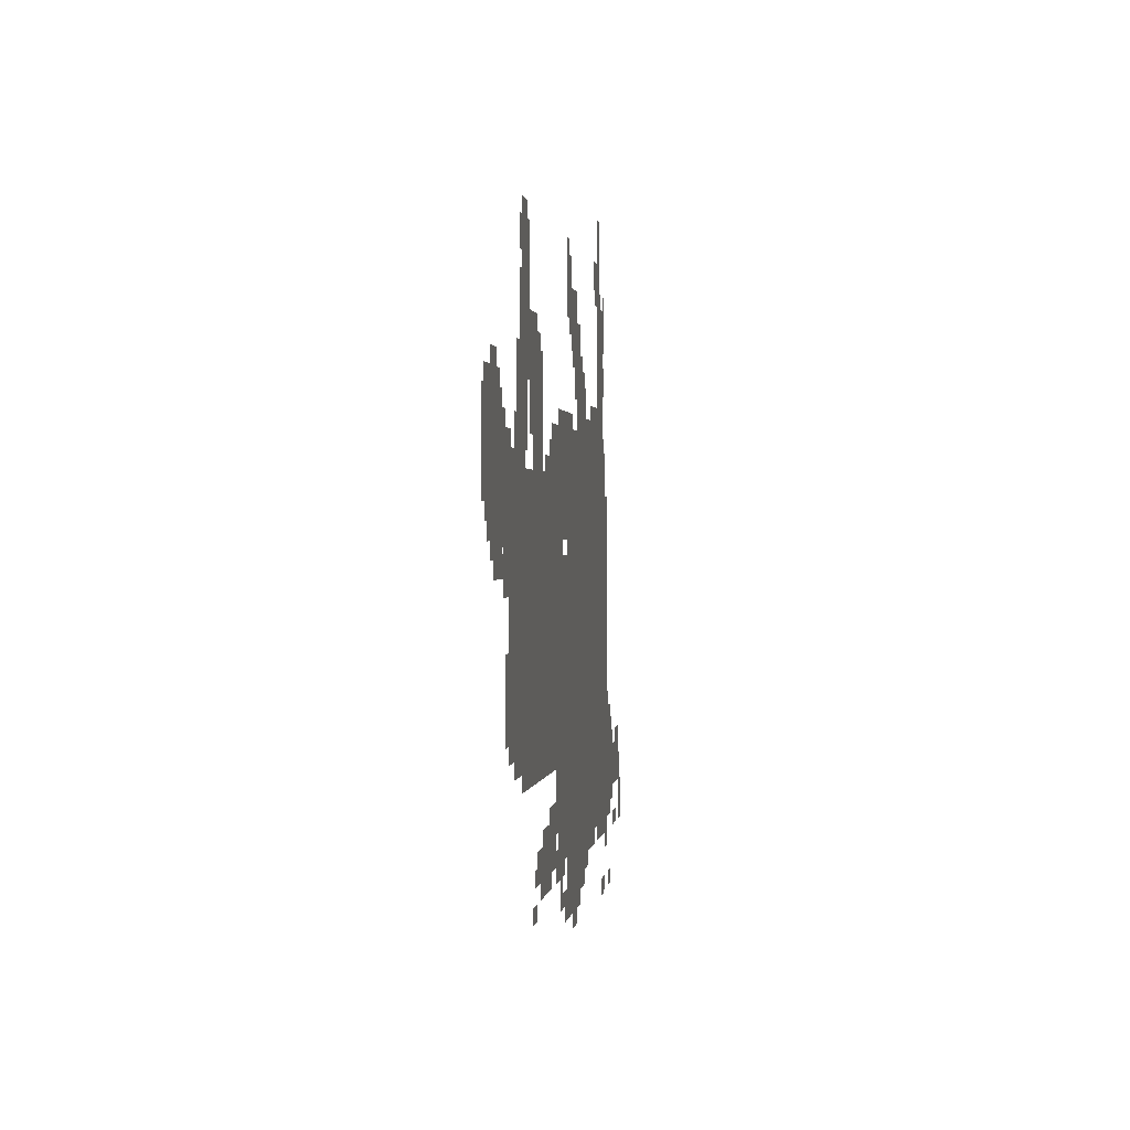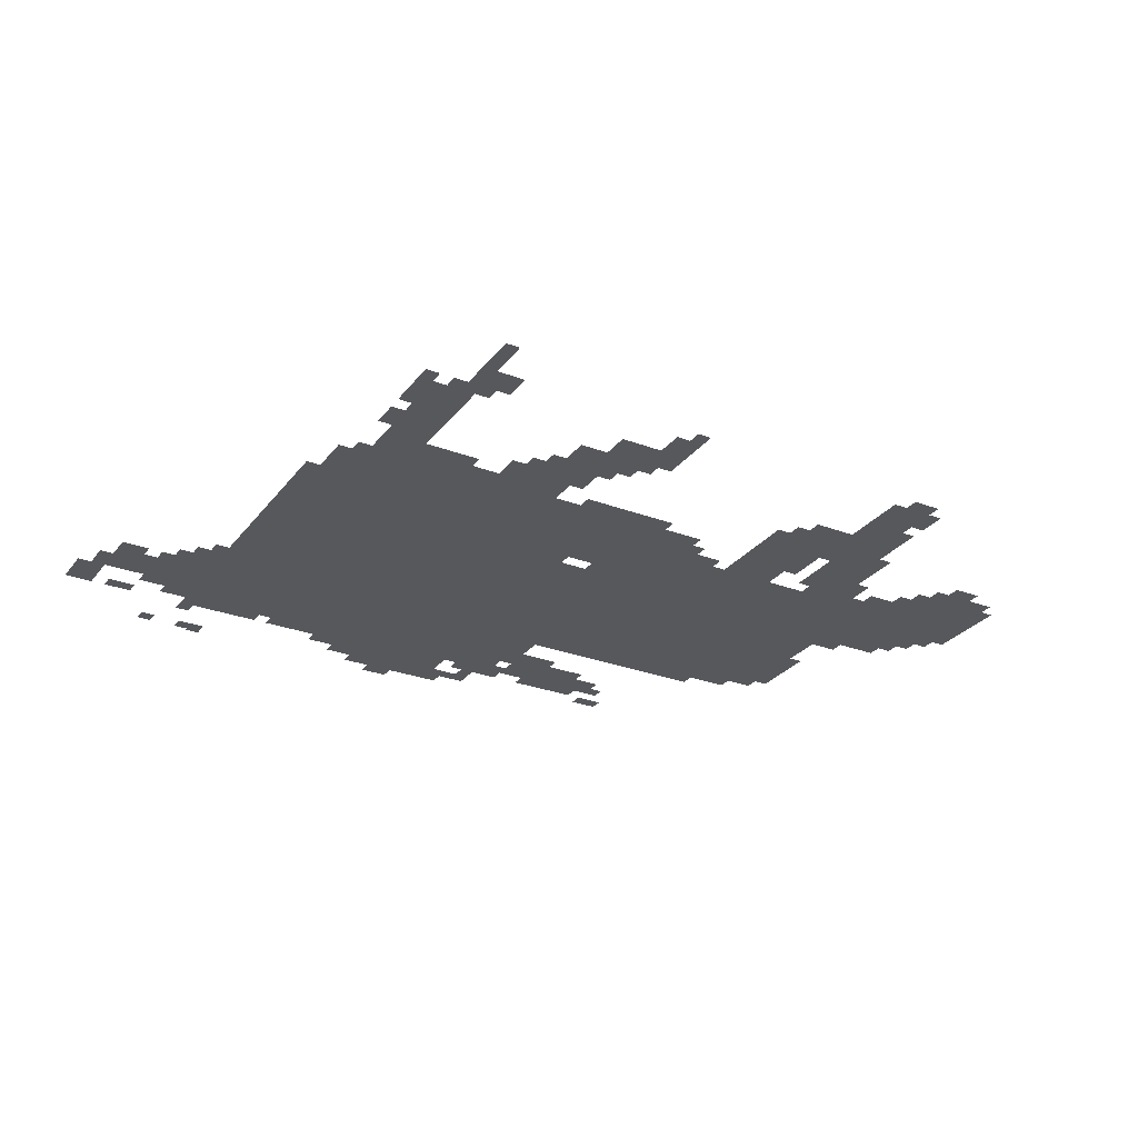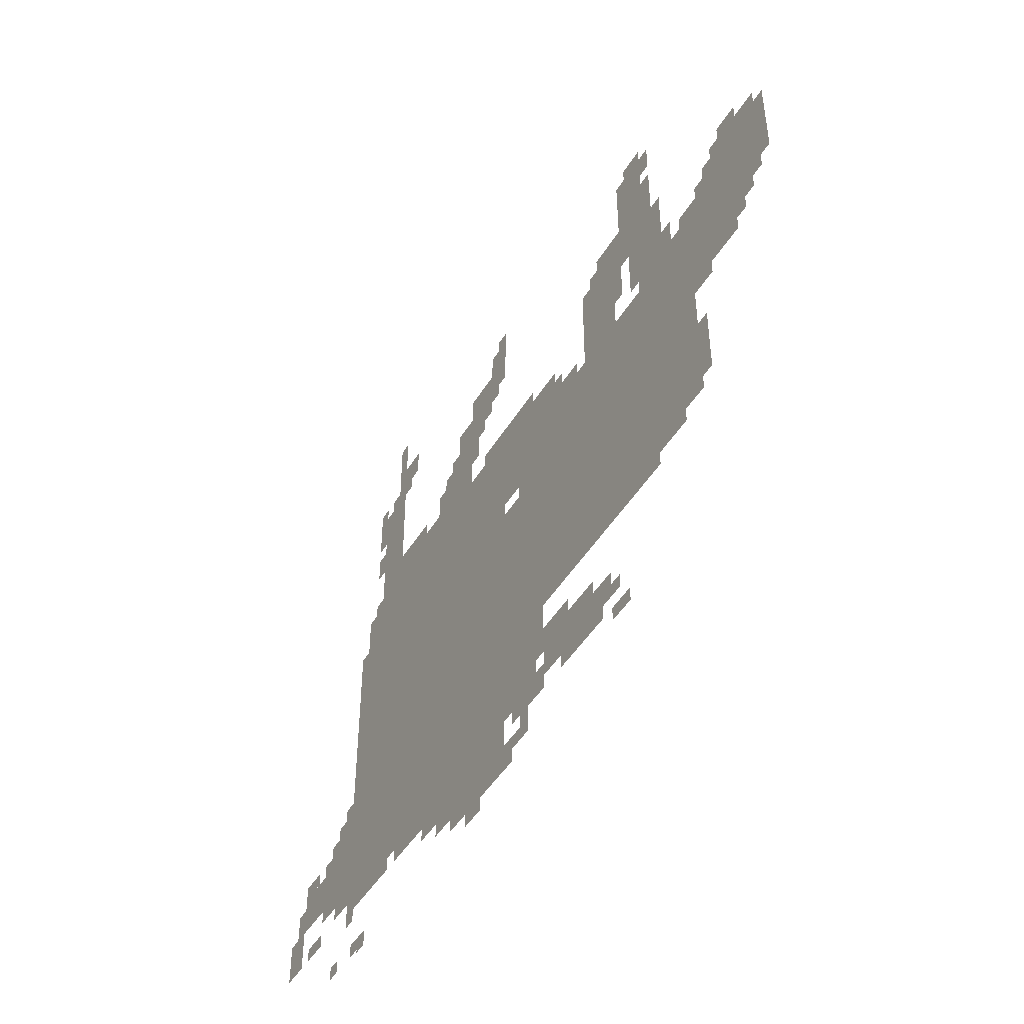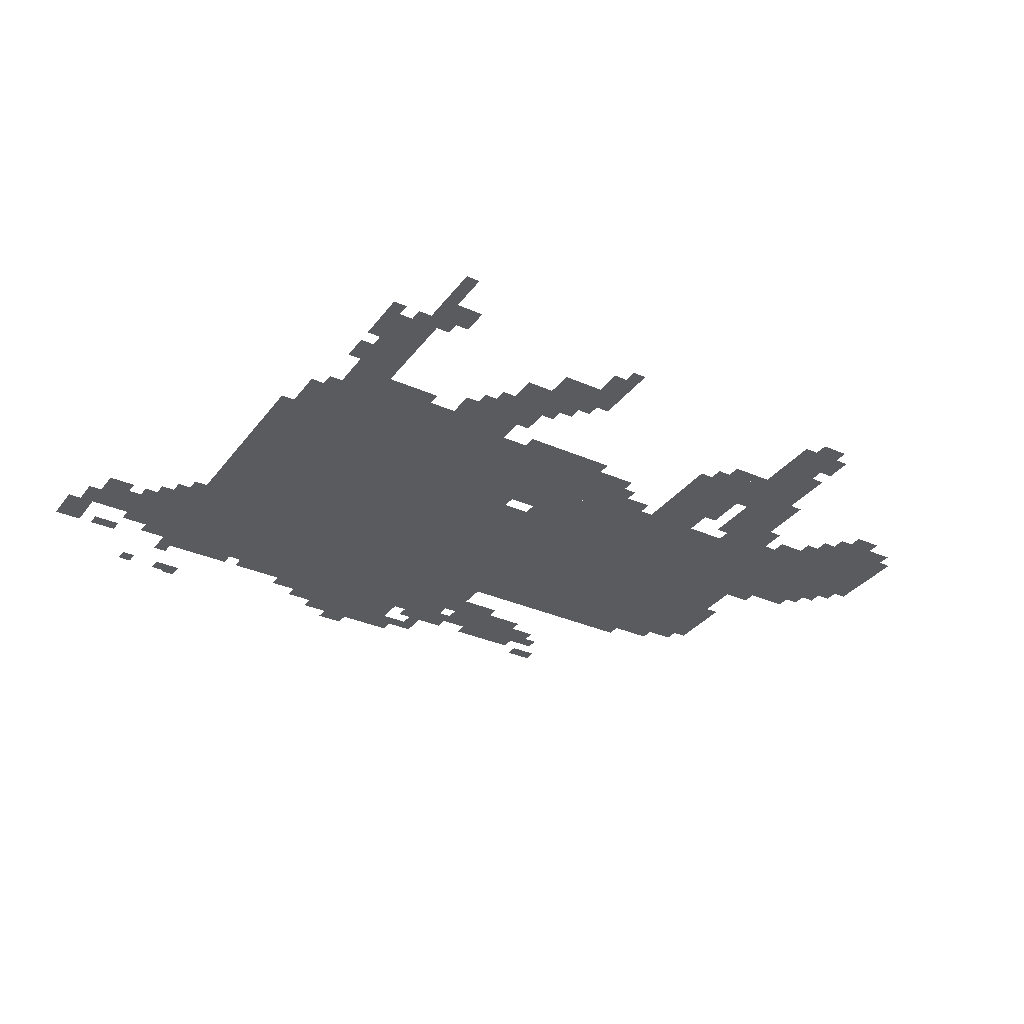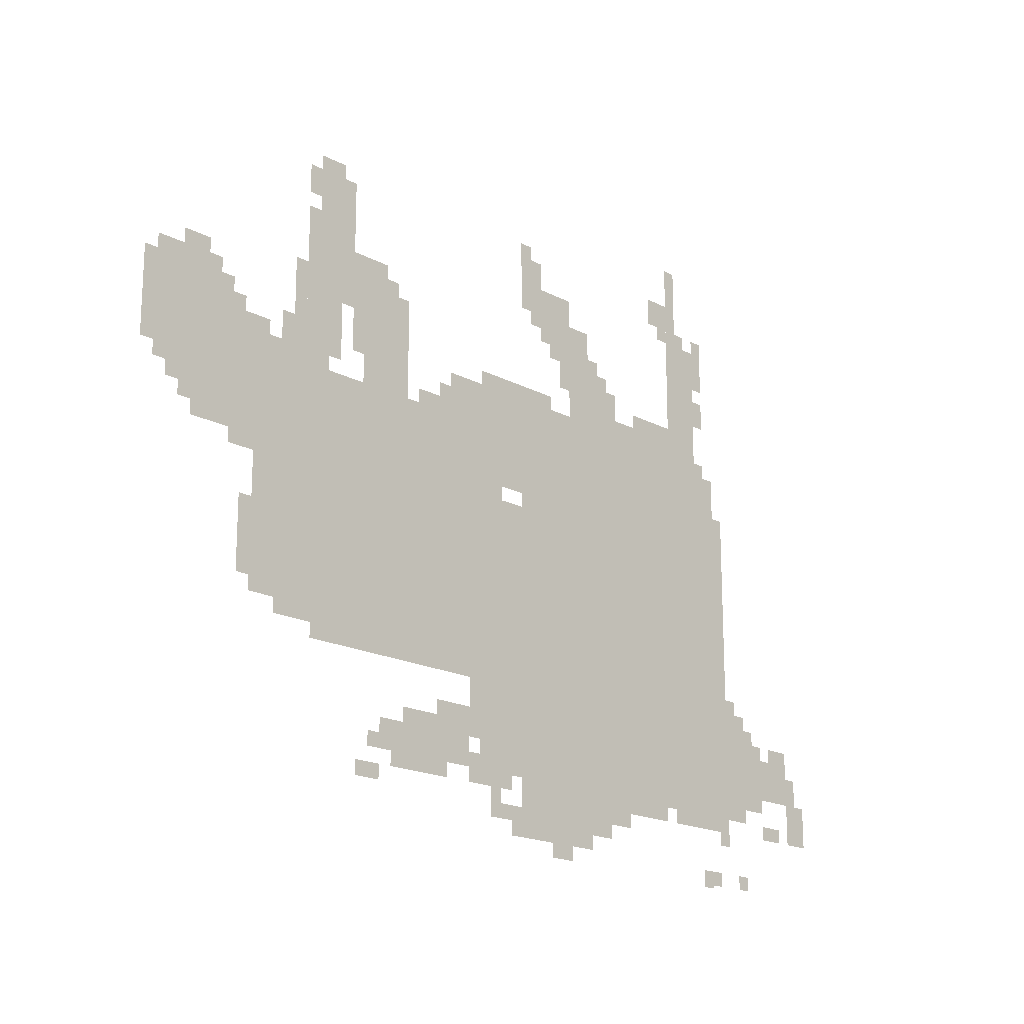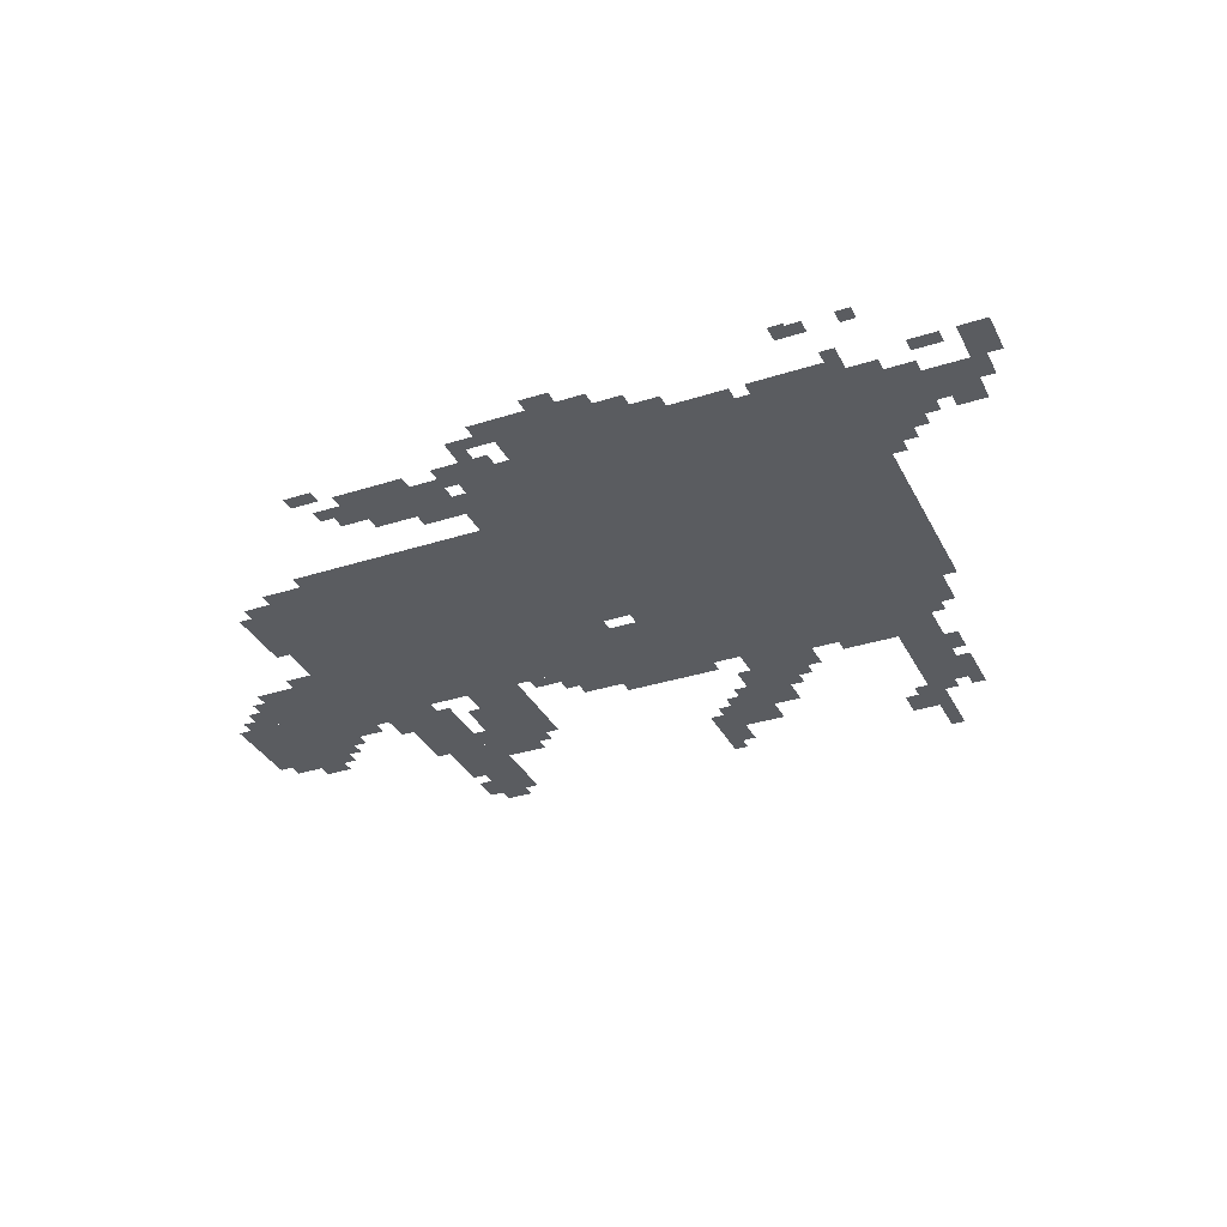
<metadata>
{"format":"obj","ext":"obj","renderer":"f3d","projection":"perspective","resolution":1024,"background":"white","views":[{"elev":0.8,"azim":-82.5,"up":"+Y"},{"elev":-28.1,"azim":150.2,"up":"+Z"},{"elev":-46.7,"azim":-119.7,"up":"+Y"},{"elev":-33.4,"azim":148.7,"up":"+Z"},{"elev":-18.1,"azim":-46.1,"up":"+Y"},{"elev":-33.6,"azim":23.7,"up":"+Z"}]}
</metadata>
<code>
g siwanshi_4_rw-mesh
v -640 167 0
v -640 807 0
v -992 807 0
v -992 167 0
v -288 167 0
v -288 807 0
v -640 807 0
v -640 167 0
v -1152 359 0
v -1152 647 0
v -1600 647 0
v -1600 359 0
v -1152 647 0
v -1152 935 0
v -1600 935 0
v -1600 647 0
v -352 807 0
v -352 1031 0
v -768 1031 0
v -768 807 0
v -768 807 0
v -768 1031 0
v -1152 1031 0
v -1152 807 0
v -992 487 0
v -992 775 0
v -1152 775 0
v -1152 487 0
v -1824 871 0
v -1824 1063 0
v -2047 1063 0
v -2047 871 0
v -992 231 0
v -992 487 0
v -1152 487 0
v -1152 231 0
v -1600 391 0
v -1600 711 0
v -1696 711 0
v -1696 391 0
v -1600 711 0
v -1600 1031 0
v -1696 1031 0
v -1696 711 0
v -768 39 0
v -768 167 0
v -992 167 0
v -992 39 0
v -1344 935 0
v -1344 1159 0
v -1472 1159 0
v -1472 935 0
v -64 231 0
v -64 327 0
v -288 327 0
v -288 231 0
v -1696 679 0
v -1696 967 0
v -1760 967 0
v -1760 679 0
v -1152 167 0
v -1152 263 0
v -1344 263 0
v -1344 167 0
v -704 1031 0
v -704 1159 0
v -832 1159 0
v -832 1031 0
v -1696 423 0
v -1696 679 0
v -1760 679 0
v -1760 423 0
v -384 1159 0
v -384 1319 0
v -480 1319 0
v -480 1159 0
v -1536 1191 0
v -1536 1415 0
v -1600 1415 0
v -1600 1191 0
v -1536 967 0
v -1536 1191 0
v -1600 1191 0
v -1600 967 0
v -384 1031 0
v -384 1159 0
v -480 1159 0
v -480 1031 0
v -768 1159 0
v -768 1255 0
v -896 1255 0
v -896 1159 0
v -1824 743 0
v -1824 871 0
v -1920 871 0
v -1920 743 0
v -1760 839 0
v -1760 999 0
v -1824 999 0
v -1824 839 0
v -1024 135 0
v -1024 231 0
v -1120 231 0
v -1120 135 0
v -1760 711 0
v -1760 839 0
v -1824 839 0
v -1824 711 0
v -480 1031 0
v -480 1095 0
v -608 1095 0
v -608 1031 0
v -1152 935 0
v -1152 1031 0
v -1216 1031 0
v -1216 935 0
v -224 327 0
v -224 423 0
v -288 423 0
v -288 327 0
v 0 135 0
v 0 231 0
v -64 231 0
v -64 135 0
v -832 1255 0
v -832 1319 0
v -928 1319 0
v -928 1255 0
v -1504 1223 0
v -1504 1383 0
v -1536 1383 0
v -1536 1223 0
v -1408 1159 0
v -1408 1223 0
v -1472 1223 0
v -1472 1159 0
v -896 1031 0
v -896 1063 0
v -1024 1063 0
v -1024 1031 0
v -480 1351 0
v -480 1415 0
v -544 1415 0
v -544 1351 0
v -928 1319 0
v -928 1383 0
v -992 1383 0
v -992 1319 0
v -1344 167 0
v -1344 231 0
v -1408 231 0
v -1408 167 0
v -1600 1159 0
v -1600 1287 0
v -1632 1287 0
v -1632 1159 0
v -1504 1095 0
v -1504 1223 0
v -1536 1223 0
v -1536 1095 0
v -928 1255 0
v -928 1319 0
v -992 1319 0
v -992 1255 0
v -1600 1031 0
v -1600 1159 0
v -1632 1159 0
v -1632 1031 0
v -1472 1095 0
v -1472 1223 0
v -1504 1223 0
v -1504 1095 0
v -640 135 0
v -640 167 0
v -768 167 0
v -768 135 0
v -512 135 0
v -512 167 0
v -640 167 0
v -640 135 0
v -1856 1063 0
v -1856 1095 0
v -1952 1095 0
v -1952 1063 0
v -1216 135 0
v -1216 167 0
v -1312 167 0
v -1312 135 0
v -1760 519 0
v -1760 615 0
v -1792 615 0
v -1792 519 0
v -384 135 0
v -384 167 0
v -480 167 0
v -480 135 0
v -1024 1031 0
v -1024 1063 0
v -1120 1063 0
v -1120 1031 0
v -320 903 0
v -320 999 0
v -352 999 0
v -352 903 0
v -448 1415 0
v -448 1511 0
v -480 1511 0
v -480 1415 0
v -448 1319 0
v -448 1415 0
v -480 1415 0
v -480 1319 0
v -288 135 0
v -288 167 0
v -384 167 0
v -384 135 0
v -320 807 0
v -320 903 0
v -352 903 0
v -352 807 0
v -1472 999 0
v -1472 1095 0
v -1504 1095 0
v -1504 999 0
v -1888 1095 0
v -1888 1127 0
v -1952 1127 0
v -1952 1095 0
v -1952 807 0
v -1952 871 0
v -1984 871 0
v -1984 807 0
v -192 327 0
v -192 391 0
v -224 391 0
v -224 327 0
v -608 1031 0
v -608 1063 0
v -672 1063 0
v -672 1031 0
v -832 1095 0
v -832 1159 0
v -864 1159 0
v -864 1095 0
v -992 71 0
v -992 103 0
v -1056 103 0
v -1056 71 0
v -1152 263 0
v -1152 295 0
v -1216 295 0
v -1216 263 0
v -1600 1319 0
v -1600 1383 0
v -1632 1383 0
v -1632 1319 0
v -352 1127 0
v -352 1191 0
v -384 1191 0
v -384 1127 0
v -896 1191 0
v -896 1255 0
v -928 1255 0
v -928 1191 0
v -1408 103 0
v -1408 135 0
v -1472 135 0
v -1472 103 0
v -96 135 0
v -96 167 0
v -160 167 0
v -160 135 0
v -704 71 0
v -704 103 0
v -768 103 0
v -768 71 0
v -832 7 0
v -832 39 0
v -896 39 0
v -896 7 0
v -320 7 0
v -320 39 0
v -384 39 0
v -384 7 0
v -32 231 0
v -32 295 0
v -64 295 0
v -64 231 0
v -64 327 0
v -64 359 0
v -128 359 0
v -128 327 0
v -992 167 0
v -992 231 0
v -1024 231 0
v -1024 167 0
v -1120 135 0
v -1120 199 0
v -1152 199 0
v -1152 135 0
v -224 167 0
v -224 199 0
v -288 199 0
v -288 167 0
v -224 199 0
v -224 231 0
v -288 231 0
v -288 199 0
v -160 199 0
v -160 231 0
v -224 231 0
v -224 199 0
v -640 103 0
v -640 135 0
v -704 135 0
v -704 103 0
v -672 1063 0
v -672 1127 0
v -704 1127 0
v -704 1063 0
v -704 103 0
v -704 135 0
v -768 135 0
v -768 103 0
v -1632 1031 0
v -1632 1095 0
v -1664 1095 0
v -1664 1031 0
v -1760 455 0
v -1760 519 0
v -1792 519 0
v -1792 455 0
v -1952 1063 0
v -1952 1095 0
v -2016 1095 0
v -2016 1063 0
v -352 1287 0
v -352 1351 0
v -384 1351 0
v -384 1287 0
v -1632 1095 0
v -1632 1159 0
v -1664 1159 0
v -1664 1095 0
v -352 1223 0
v -352 1287 0
v -384 1287 0
v -384 1223 0
v -288 839 0
v -288 903 0
v -320 903 0
v -320 839 0
v -1056 775 0
v -1056 807 0
v -1120 807 0
v -1120 775 0
v -1312 135 0
v -1312 167 0
v -1376 167 0
v -1376 135 0
v -1216 935 0
v -1216 967 0
v -1280 967 0
v -1280 935 0
v -1920 807 0
v -1920 871 0
v -1952 871 0
v -1952 807 0
v -256 423 0
v -256 455 0
v -288 455 0
v -288 423 0
v -1792 999 0
v -1792 1031 0
v -1824 1031 0
v -1824 999 0
v -1984 839 0
v -1984 871 0
v -2016 871 0
v -2016 839 0
v -1216 967 0
v -1216 999 0
v -1248 999 0
v -1248 967 0
v -1728 967 0
v -1728 999 0
v -1760 999 0
v -1760 967 0
v -1568 935 0
v -1568 967 0
v -1600 967 0
v -1600 935 0
v -1056 103 0
v -1056 135 0
v -1088 135 0
v -1088 103 0
v -288 103 0
v -288 135 0
v -320 135 0
v -320 103 0
v -1408 167 0
v -1408 199 0
v -1440 199 0
v -1440 167 0
v -992 39 0
v -992 71 0
v -1024 71 0
v -1024 39 0
v -160 327 0
v -160 359 0
v -192 359 0
v -192 327 0
v -352 0 0
v -352 7 0
v -384 7 0
v -384 0 0
v -224 7 0
v -224 39 0
v -256 39 0
v -256 7 0
v -288 807 0
v -288 839 0
v -320 839 0
v -320 807 0
v -1280 935 0
v -1280 967 0
v -1312 967 0
v -1312 935 0
v -672 1031 0
v -672 1063 0
v -704 1063 0
v -704 1031 0
v -1216 263 0
v -1216 295 0
v -1248 295 0
v -1248 263 0
v -1920 775 0
v -1920 807 0
v -1952 807 0
v -1952 775 0
v -1056 71 0
v -1056 103 0
v -1088 103 0
v -1088 71 0
v -1120 775 0
v -1120 807 0
v -1152 807 0
v -1152 775 0
v -928 1223 0
v -928 1255 0
v -960 1255 0
v -960 1223 0
v -736 1159 0
v -736 1191 0
v -768 1191 0
v -768 1159 0
v -1376 1159 0
v -1376 1191 0
v -1408 1191 0
v -1408 1159 0
v -960 1383 0
v -960 1415 0
v -992 1415 0
v -992 1383 0
v -416 1319 0
v -416 1351 0
v -448 1351 0
v -448 1319 0
v -480 1319 0
v -480 1351 0
v -512 1351 0
v -512 1319 0
g siwanshi_4_rw-mesh_0
f 3 2 1
f 1 4 3
f 7 6 5
f 5 8 7
f 11 10 9
f 9 12 11
f 15 14 13
f 13 16 15
f 19 18 17
f 17 20 19
f 23 22 21
f 21 24 23
f 27 26 25
f 25 28 27
f 31 30 29
f 29 32 31
f 35 34 33
f 33 36 35
f 39 38 37
f 37 40 39
f 43 42 41
f 41 44 43
f 47 46 45
f 45 48 47
f 51 50 49
f 49 52 51
f 55 54 53
f 53 56 55
f 59 58 57
f 57 60 59
f 63 62 61
f 61 64 63
f 67 66 65
f 65 68 67
f 71 70 69
f 69 72 71
f 75 74 73
f 73 76 75
f 79 78 77
f 77 80 79
f 83 82 81
f 81 84 83
f 87 86 85
f 85 88 87
f 91 90 89
f 89 92 91
f 95 94 93
f 93 96 95
f 99 98 97
f 97 100 99
f 103 102 101
f 101 104 103
f 107 106 105
f 105 108 107
f 111 110 109
f 109 112 111
f 115 114 113
f 113 116 115
f 119 118 117
f 117 120 119
f 123 122 121
f 121 124 123
f 127 126 125
f 125 128 127
f 131 130 129
f 129 132 131
f 135 134 133
f 133 136 135
f 139 138 137
f 137 140 139
f 143 142 141
f 141 144 143
f 147 146 145
f 145 148 147
f 151 150 149
f 149 152 151
f 155 154 153
f 153 156 155
f 159 158 157
f 157 160 159
f 163 162 161
f 161 164 163
f 167 166 165
f 165 168 167
f 171 170 169
f 169 172 171
f 175 174 173
f 173 176 175
f 179 178 177
f 177 180 179
f 183 182 181
f 181 184 183
f 187 186 185
f 185 188 187
f 191 190 189
f 189 192 191
f 195 194 193
f 193 196 195
f 199 198 197
f 197 200 199
f 203 202 201
f 201 204 203
f 207 206 205
f 205 208 207
f 211 210 209
f 209 212 211
f 215 214 213
f 213 216 215
f 219 218 217
f 217 220 219
f 223 222 221
f 221 224 223
f 227 226 225
f 225 228 227
f 231 230 229
f 229 232 231
f 235 234 233
f 233 236 235
f 239 238 237
f 237 240 239
f 243 242 241
f 241 244 243
f 247 246 245
f 245 248 247
f 251 250 249
f 249 252 251
f 255 254 253
f 253 256 255
f 259 258 257
f 257 260 259
f 263 262 261
f 261 264 263
f 267 266 265
f 265 268 267
f 271 270 269
f 269 272 271
f 275 274 273
f 273 276 275
f 279 278 277
f 277 280 279
f 283 282 281
f 281 284 283
f 287 286 285
f 285 288 287
f 291 290 289
f 289 292 291
f 295 294 293
f 293 296 295
f 299 298 297
f 297 300 299
f 303 302 301
f 301 304 303
f 307 306 305
f 305 308 307
f 311 310 309
f 309 312 311
f 315 314 313
f 313 316 315
f 319 318 317
f 317 320 319
f 323 322 321
f 321 324 323
f 327 326 325
f 325 328 327
f 331 330 329
f 329 332 331
f 335 334 333
f 333 336 335
f 339 338 337
f 337 340 339
f 343 342 341
f 341 344 343
f 347 346 345
f 345 348 347
f 351 350 349
f 349 352 351
f 355 354 353
f 353 356 355
f 359 358 357
f 357 360 359
f 363 362 361
f 361 364 363
f 367 366 365
f 365 368 367
f 371 370 369
f 369 372 371
f 375 374 373
f 373 376 375
f 379 378 377
f 377 380 379
f 383 382 381
f 381 384 383
f 387 386 385
f 385 388 387
f 391 390 389
f 389 392 391
f 395 394 393
f 393 396 395
f 399 398 397
f 397 400 399
f 403 402 401
f 401 404 403
f 407 406 405
f 405 408 407
f 411 410 409
f 409 412 411
f 415 414 413
f 413 416 415
f 419 418 417
f 417 420 419
f 423 422 421
f 421 424 423
f 427 426 425
f 425 428 427
f 431 430 429
f 429 432 431
f 435 434 433
f 433 436 435
f 439 438 437
f 437 440 439
f 443 442 441
f 441 444 443
f 447 446 445
f 445 448 447
f 451 450 449
f 449 452 451
f 455 454 453
f 453 456 455
f 459 458 457
f 457 460 459
f 463 462 461
f 461 464 463
f 467 466 465
f 465 468 467
f 471 470 469
f 469 472 471

</code>
